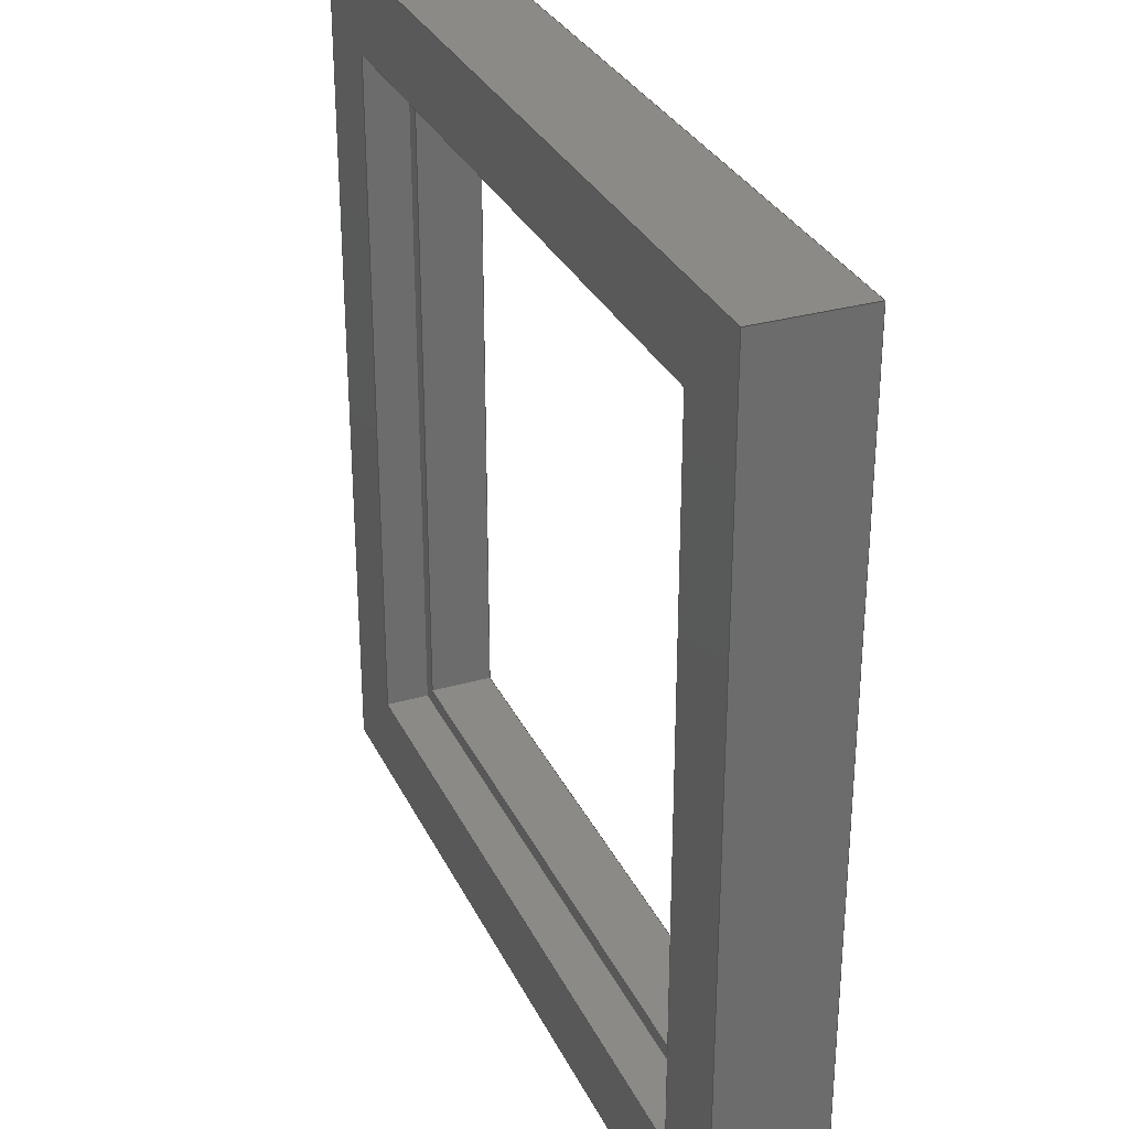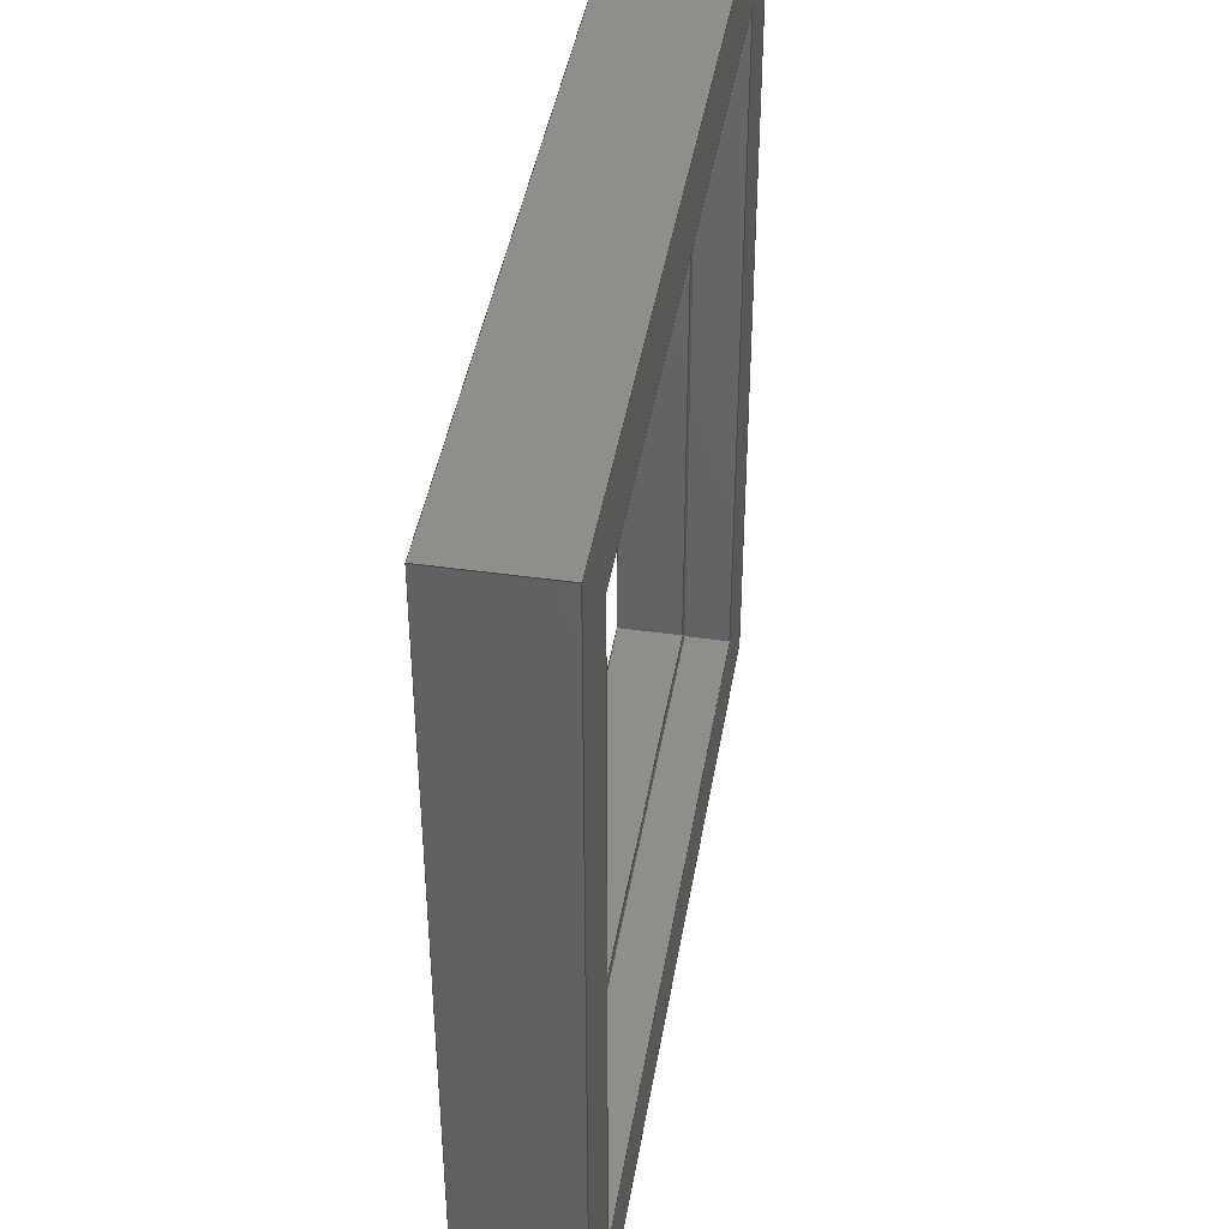
<metadata>
{"format":"step","ext":"step","renderer":"f3d","projection":"perspective","resolution":1024,"background":"white","views":[{"elev":31.0,"azim":-112.2,"up":"+Y"},{"elev":43.1,"azim":99.5,"up":"+Y"}]}
</metadata>
<code>
ISO-10303-21;
DATA;
#1 = APPLICATION_PROTOCOL_DEFINITION('international standard',
  'automotive_design',2000,#2);
#2 = APPLICATION_CONTEXT(
  'core data for automotive mechanical design processes');
#3 = SHAPE_DEFINITION_REPRESENTATION(#4,#10);
#4 = PRODUCT_DEFINITION_SHAPE('','',#5);
#5 = PRODUCT_DEFINITION('design','',#6,#9);
#6 = PRODUCT_DEFINITION_FORMATION('','',#7);
#7 = PRODUCT('Box001','Box001','',(#8));
#8 = PRODUCT_CONTEXT('',#2,'mechanical');
#9 = PRODUCT_DEFINITION_CONTEXT('part definition',#2,'design');
#10 = ADVANCED_BREP_SHAPE_REPRESENTATION('',(#11,#15),#443);
#11 = AXIS2_PLACEMENT_3D('',#12,#13,#14);
#12 = CARTESIAN_POINT('',(0,0,0));
#13 = DIRECTION('',(0,0,1));
#14 = DIRECTION('',(1,0,-0));
#15 = MANIFOLD_SOLID_BREP('',#16);
#16 = CLOSED_SHELL('',(#17,#91,#122,#146,#170,#187,#218,#242,#266,#283,
    #329,#360,#384,#408,#425));
#17 = ADVANCED_FACE('',(#18,#52),#86,.T.);
#18 = FACE_BOUND('',#19,.T.);
#19 = EDGE_LOOP('',(#20,#30,#38,#46));
#20 = ORIENTED_EDGE('',*,*,#21,.F.);
#21 = EDGE_CURVE('',#22,#24,#26,.T.);
#22 = VERTEX_POINT('',#23);
#23 = CARTESIAN_POINT('',(-9,-9,-1.998e-15));
#24 = VERTEX_POINT('',#25);
#25 = CARTESIAN_POINT('',(-9,9,2.22e-16));
#26 = LINE('',#27,#28);
#27 = CARTESIAN_POINT('',(-9,-9,-1.998e-15));
#28 = VECTOR('',#29,1);
#29 = DIRECTION('',(0,1,1.225e-16));
#30 = ORIENTED_EDGE('',*,*,#31,.T.);
#31 = EDGE_CURVE('',#22,#32,#34,.T.);
#32 = VERTEX_POINT('',#33);
#33 = CARTESIAN_POINT('',(9,-9,-1.998e-15));
#34 = LINE('',#35,#36);
#35 = CARTESIAN_POINT('',(-9,-9,-1.998e-15));
#36 = VECTOR('',#37,1);
#37 = DIRECTION('',(1,0,0));
#38 = ORIENTED_EDGE('',*,*,#39,.T.);
#39 = EDGE_CURVE('',#32,#40,#42,.T.);
#40 = VERTEX_POINT('',#41);
#41 = CARTESIAN_POINT('',(9,9,2.22e-16));
#42 = LINE('',#43,#44);
#43 = CARTESIAN_POINT('',(9,-9,-1.998e-15));
#44 = VECTOR('',#45,1);
#45 = DIRECTION('',(0,1,1.225e-16));
#46 = ORIENTED_EDGE('',*,*,#47,.F.);
#47 = EDGE_CURVE('',#24,#40,#48,.T.);
#48 = LINE('',#49,#50);
#49 = CARTESIAN_POINT('',(-9,9,2.22e-16));
#50 = VECTOR('',#51,1);
#51 = DIRECTION('',(1,0,0));
#52 = FACE_BOUND('',#53,.T.);
#53 = EDGE_LOOP('',(#54,#64,#72,#80));
#54 = ORIENTED_EDGE('',*,*,#55,.T.);
#55 = EDGE_CURVE('',#56,#58,#60,.T.);
#56 = VERTEX_POINT('',#57);
#57 = CARTESIAN_POINT('',(6.925,-6.925,-1.776e-15));
#58 = VERTEX_POINT('',#59);
#59 = CARTESIAN_POINT('',(-6.925,-6.925,-1.776e-15));
#60 = LINE('',#61,#62);
#61 = CARTESIAN_POINT('',(-7.963,-6.925,-1.776e-15));
#62 = VECTOR('',#63,1);
#63 = DIRECTION('',(-1,-0,0));
#64 = ORIENTED_EDGE('',*,*,#65,.T.);
#65 = EDGE_CURVE('',#58,#66,#68,.T.);
#66 = VERTEX_POINT('',#67);
#67 = CARTESIAN_POINT('',(-6.925,6.925,0));
#68 = LINE('',#69,#70);
#69 = CARTESIAN_POINT('',(-6.925,-7.963,-1.776e-15));
#70 = VECTOR('',#71,1);
#71 = DIRECTION('',(0,1,1.225e-16));
#72 = ORIENTED_EDGE('',*,*,#73,.F.);
#73 = EDGE_CURVE('',#74,#66,#76,.T.);
#74 = VERTEX_POINT('',#75);
#75 = CARTESIAN_POINT('',(6.925,6.925,0));
#76 = LINE('',#77,#78);
#77 = CARTESIAN_POINT('',(-7.963,6.925,0));
#78 = VECTOR('',#79,1);
#79 = DIRECTION('',(-1,-0,0));
#80 = ORIENTED_EDGE('',*,*,#81,.F.);
#81 = EDGE_CURVE('',#56,#74,#82,.T.);
#82 = LINE('',#83,#84);
#83 = CARTESIAN_POINT('',(6.925,-7.963,-1.776e-15));
#84 = VECTOR('',#85,1);
#85 = DIRECTION('',(0,1,1.225e-16));
#86 = PLANE('',#87);
#87 = AXIS2_PLACEMENT_3D('',#88,#89,#90);
#88 = CARTESIAN_POINT('',(-9,-9,-1.998e-15));
#89 = DIRECTION('',(0,-1.225e-16,1));
#90 = DIRECTION('',(1,0,0));
#91 = ADVANCED_FACE('',(#92),#117,.F.);
#92 = FACE_BOUND('',#93,.T.);
#93 = EDGE_LOOP('',(#94,#102,#110,#116));
#94 = ORIENTED_EDGE('',*,*,#95,.F.);
#95 = EDGE_CURVE('',#96,#24,#98,.T.);
#96 = VERTEX_POINT('',#97);
#97 = CARTESIAN_POINT('',(-9,9,-2.2));
#98 = LINE('',#99,#100);
#99 = CARTESIAN_POINT('',(-9,9,-4));
#100 = VECTOR('',#101,1);
#101 = DIRECTION('',(0,-1.225e-16,1));
#102 = ORIENTED_EDGE('',*,*,#103,.T.);
#103 = EDGE_CURVE('',#96,#104,#106,.T.);
#104 = VERTEX_POINT('',#105);
#105 = CARTESIAN_POINT('',(-9,-9,-2.2));
#106 = LINE('',#107,#108);
#107 = CARTESIAN_POINT('',(-9,-9,-2.2));
#108 = VECTOR('',#109,1);
#109 = DIRECTION('',(0,-1,-1.225e-16));
#110 = ORIENTED_EDGE('',*,*,#111,.T.);
#111 = EDGE_CURVE('',#104,#22,#112,.T.);
#112 = LINE('',#113,#114);
#113 = CARTESIAN_POINT('',(-9,-9,-4));
#114 = VECTOR('',#115,1);
#115 = DIRECTION('',(0,-1.225e-16,1));
#116 = ORIENTED_EDGE('',*,*,#21,.T.);
#117 = PLANE('',#118);
#118 = AXIS2_PLACEMENT_3D('',#119,#120,#121);
#119 = CARTESIAN_POINT('',(-9,-9,-4));
#120 = DIRECTION('',(1,0,0));
#121 = DIRECTION('',(0,-1.225e-16,1));
#122 = ADVANCED_FACE('',(#123),#141,.F.);
#123 = FACE_BOUND('',#124,.T.);
#124 = EDGE_LOOP('',(#125,#126,#134,#140));
#125 = ORIENTED_EDGE('',*,*,#111,.F.);
#126 = ORIENTED_EDGE('',*,*,#127,.T.);
#127 = EDGE_CURVE('',#104,#128,#130,.T.);
#128 = VERTEX_POINT('',#129);
#129 = CARTESIAN_POINT('',(9,-9,-2.2));
#130 = LINE('',#131,#132);
#131 = CARTESIAN_POINT('',(-9,-9,-2.2));
#132 = VECTOR('',#133,1);
#133 = DIRECTION('',(1,0,0));
#134 = ORIENTED_EDGE('',*,*,#135,.T.);
#135 = EDGE_CURVE('',#128,#32,#136,.T.);
#136 = LINE('',#137,#138);
#137 = CARTESIAN_POINT('',(9,-9,-4));
#138 = VECTOR('',#139,1);
#139 = DIRECTION('',(0,-1.225e-16,1));
#140 = ORIENTED_EDGE('',*,*,#31,.F.);
#141 = PLANE('',#142);
#142 = AXIS2_PLACEMENT_3D('',#143,#144,#145);
#143 = CARTESIAN_POINT('',(-9,-9,-4));
#144 = DIRECTION('',(0,1,1.225e-16));
#145 = DIRECTION('',(0,-1.225e-16,1));
#146 = ADVANCED_FACE('',(#147),#165,.T.);
#147 = FACE_BOUND('',#148,.T.);
#148 = EDGE_LOOP('',(#149,#150,#158,#164));
#149 = ORIENTED_EDGE('',*,*,#135,.F.);
#150 = ORIENTED_EDGE('',*,*,#151,.F.);
#151 = EDGE_CURVE('',#152,#128,#154,.T.);
#152 = VERTEX_POINT('',#153);
#153 = CARTESIAN_POINT('',(9,9,-2.2));
#154 = LINE('',#155,#156);
#155 = CARTESIAN_POINT('',(9,-9,-2.2));
#156 = VECTOR('',#157,1);
#157 = DIRECTION('',(0,-1,-1.225e-16));
#158 = ORIENTED_EDGE('',*,*,#159,.T.);
#159 = EDGE_CURVE('',#152,#40,#160,.T.);
#160 = LINE('',#161,#162);
#161 = CARTESIAN_POINT('',(9,9,-4));
#162 = VECTOR('',#163,1);
#163 = DIRECTION('',(0,-1.225e-16,1));
#164 = ORIENTED_EDGE('',*,*,#39,.F.);
#165 = PLANE('',#166);
#166 = AXIS2_PLACEMENT_3D('',#167,#168,#169);
#167 = CARTESIAN_POINT('',(9,-9,-4));
#168 = DIRECTION('',(1,0,0));
#169 = DIRECTION('',(0,-1.225e-16,1));
#170 = ADVANCED_FACE('',(#171),#182,.T.);
#171 = FACE_BOUND('',#172,.T.);
#172 = EDGE_LOOP('',(#173,#174,#180,#181));
#173 = ORIENTED_EDGE('',*,*,#159,.F.);
#174 = ORIENTED_EDGE('',*,*,#175,.F.);
#175 = EDGE_CURVE('',#96,#152,#176,.T.);
#176 = LINE('',#177,#178);
#177 = CARTESIAN_POINT('',(-9,9,-2.2));
#178 = VECTOR('',#179,1);
#179 = DIRECTION('',(1,0,0));
#180 = ORIENTED_EDGE('',*,*,#95,.T.);
#181 = ORIENTED_EDGE('',*,*,#47,.T.);
#182 = PLANE('',#183);
#183 = AXIS2_PLACEMENT_3D('',#184,#185,#186);
#184 = CARTESIAN_POINT('',(-9,9,-4));
#185 = DIRECTION('',(0,1,1.225e-16));
#186 = DIRECTION('',(0,-1.225e-16,1));
#187 = ADVANCED_FACE('',(#188),#213,.T.);
#188 = FACE_BOUND('',#189,.T.);
#189 = EDGE_LOOP('',(#190,#198,#206,#212));
#190 = ORIENTED_EDGE('',*,*,#191,.F.);
#191 = EDGE_CURVE('',#192,#56,#194,.T.);
#192 = VERTEX_POINT('',#193);
#193 = CARTESIAN_POINT('',(6.925,-6.925,-1.3));
#194 = LINE('',#195,#196);
#195 = CARTESIAN_POINT('',(6.925,-6.925,-5));
#196 = VECTOR('',#197,1);
#197 = DIRECTION('',(0,-1.225e-16,1));
#198 = ORIENTED_EDGE('',*,*,#199,.T.);
#199 = EDGE_CURVE('',#192,#200,#202,.T.);
#200 = VERTEX_POINT('',#201);
#201 = CARTESIAN_POINT('',(-6.925,-6.925,-1.3));
#202 = LINE('',#203,#204);
#203 = CARTESIAN_POINT('',(-7.05,-6.925,-1.3));
#204 = VECTOR('',#205,1);
#205 = DIRECTION('',(-1,-0,0));
#206 = ORIENTED_EDGE('',*,*,#207,.T.);
#207 = EDGE_CURVE('',#200,#58,#208,.T.);
#208 = LINE('',#209,#210);
#209 = CARTESIAN_POINT('',(-6.925,-6.925,-5));
#210 = VECTOR('',#211,1);
#211 = DIRECTION('',(0,-1.225e-16,1));
#212 = ORIENTED_EDGE('',*,*,#55,.F.);
#213 = PLANE('',#214);
#214 = AXIS2_PLACEMENT_3D('',#215,#216,#217);
#215 = CARTESIAN_POINT('',(-6.925,-6.925,-5));
#216 = DIRECTION('',(0,1,1.225e-16));
#217 = DIRECTION('',(0,-1.225e-16,1));
#218 = ADVANCED_FACE('',(#219),#237,.T.);
#219 = FACE_BOUND('',#220,.T.);
#220 = EDGE_LOOP('',(#221,#222,#230,#236));
#221 = ORIENTED_EDGE('',*,*,#207,.F.);
#222 = ORIENTED_EDGE('',*,*,#223,.T.);
#223 = EDGE_CURVE('',#200,#224,#226,.T.);
#224 = VERTEX_POINT('',#225);
#225 = CARTESIAN_POINT('',(-6.925,6.925,-1.3));
#226 = LINE('',#227,#228);
#227 = CARTESIAN_POINT('',(-6.925,-6.875,-1.3));
#228 = VECTOR('',#229,1);
#229 = DIRECTION('',(0,1,1.225e-16));
#230 = ORIENTED_EDGE('',*,*,#231,.T.);
#231 = EDGE_CURVE('',#224,#66,#232,.T.);
#232 = LINE('',#233,#234);
#233 = CARTESIAN_POINT('',(-6.925,6.925,-5));
#234 = VECTOR('',#235,1);
#235 = DIRECTION('',(0,-1.225e-16,1));
#236 = ORIENTED_EDGE('',*,*,#65,.F.);
#237 = PLANE('',#238);
#238 = AXIS2_PLACEMENT_3D('',#239,#240,#241);
#239 = CARTESIAN_POINT('',(-6.925,-6.925,-5));
#240 = DIRECTION('',(1,0,0));
#241 = DIRECTION('',(0,-1.225e-16,1));
#242 = ADVANCED_FACE('',(#243),#261,.F.);
#243 = FACE_BOUND('',#244,.F.);
#244 = EDGE_LOOP('',(#245,#253,#259,#260));
#245 = ORIENTED_EDGE('',*,*,#246,.F.);
#246 = EDGE_CURVE('',#247,#74,#249,.T.);
#247 = VERTEX_POINT('',#248);
#248 = CARTESIAN_POINT('',(6.925,6.925,-1.3));
#249 = LINE('',#250,#251);
#250 = CARTESIAN_POINT('',(6.925,6.925,-5));
#251 = VECTOR('',#252,1);
#252 = DIRECTION('',(0,-1.225e-16,1));
#253 = ORIENTED_EDGE('',*,*,#254,.T.);
#254 = EDGE_CURVE('',#247,#224,#255,.T.);
#255 = LINE('',#256,#257);
#256 = CARTESIAN_POINT('',(-7.05,6.925,-1.3));
#257 = VECTOR('',#258,1);
#258 = DIRECTION('',(-1,-0,0));
#259 = ORIENTED_EDGE('',*,*,#231,.T.);
#260 = ORIENTED_EDGE('',*,*,#73,.F.);
#261 = PLANE('',#262);
#262 = AXIS2_PLACEMENT_3D('',#263,#264,#265);
#263 = CARTESIAN_POINT('',(-6.925,6.925,-5));
#264 = DIRECTION('',(0,1,1.225e-16));
#265 = DIRECTION('',(0,-1.225e-16,1));
#266 = ADVANCED_FACE('',(#267),#278,.F.);
#267 = FACE_BOUND('',#268,.F.);
#268 = EDGE_LOOP('',(#269,#270,#276,#277));
#269 = ORIENTED_EDGE('',*,*,#191,.F.);
#270 = ORIENTED_EDGE('',*,*,#271,.T.);
#271 = EDGE_CURVE('',#192,#247,#272,.T.);
#272 = LINE('',#273,#274);
#273 = CARTESIAN_POINT('',(6.925,-6.875,-1.3));
#274 = VECTOR('',#275,1);
#275 = DIRECTION('',(0,1,1.225e-16));
#276 = ORIENTED_EDGE('',*,*,#246,.T.);
#277 = ORIENTED_EDGE('',*,*,#81,.F.);
#278 = PLANE('',#279);
#279 = AXIS2_PLACEMENT_3D('',#280,#281,#282);
#280 = CARTESIAN_POINT('',(6.925,-6.925,-5));
#281 = DIRECTION('',(1,0,0));
#282 = DIRECTION('',(0,-1.225e-16,1));
#283 = ADVANCED_FACE('',(#284,#290),#324,.F.);
#284 = FACE_BOUND('',#285,.F.);
#285 = EDGE_LOOP('',(#286,#287,#288,#289));
#286 = ORIENTED_EDGE('',*,*,#151,.F.);
#287 = ORIENTED_EDGE('',*,*,#175,.F.);
#288 = ORIENTED_EDGE('',*,*,#103,.T.);
#289 = ORIENTED_EDGE('',*,*,#127,.T.);
#290 = FACE_BOUND('',#291,.F.);
#291 = EDGE_LOOP('',(#292,#302,#310,#318));
#292 = ORIENTED_EDGE('',*,*,#293,.F.);
#293 = EDGE_CURVE('',#294,#296,#298,.T.);
#294 = VERTEX_POINT('',#295);
#295 = CARTESIAN_POINT('',(-7.25,-7.25,-2.2));
#296 = VERTEX_POINT('',#297);
#297 = CARTESIAN_POINT('',(7.25,-7.25,-2.2));
#298 = LINE('',#299,#300);
#299 = CARTESIAN_POINT('',(-3.625,-7.25,-2.2));
#300 = VECTOR('',#301,1);
#301 = DIRECTION('',(1,0,0));
#302 = ORIENTED_EDGE('',*,*,#303,.T.);
#303 = EDGE_CURVE('',#294,#304,#306,.T.);
#304 = VERTEX_POINT('',#305);
#305 = CARTESIAN_POINT('',(-7.25,7.25,-2.2));
#306 = LINE('',#307,#308);
#307 = CARTESIAN_POINT('',(-7.25,3.625,-2.2));
#308 = VECTOR('',#309,1);
#309 = DIRECTION('',(0,1,1.225e-16));
#310 = ORIENTED_EDGE('',*,*,#311,.T.);
#311 = EDGE_CURVE('',#304,#312,#314,.T.);
#312 = VERTEX_POINT('',#313);
#313 = CARTESIAN_POINT('',(7.25,7.25,-2.2));
#314 = LINE('',#315,#316);
#315 = CARTESIAN_POINT('',(-3.625,7.25,-2.2));
#316 = VECTOR('',#317,1);
#317 = DIRECTION('',(1,0,0));
#318 = ORIENTED_EDGE('',*,*,#319,.F.);
#319 = EDGE_CURVE('',#296,#312,#320,.T.);
#320 = LINE('',#321,#322);
#321 = CARTESIAN_POINT('',(7.25,3.625,-2.2));
#322 = VECTOR('',#323,1);
#323 = DIRECTION('',(0,1,1.225e-16));
#324 = PLANE('',#325);
#325 = AXIS2_PLACEMENT_3D('',#326,#327,#328);
#326 = CARTESIAN_POINT('',(0,0,-2.2));
#327 = DIRECTION('',(0,-1.225e-16,1));
#328 = DIRECTION('',(1,0,0));
#329 = ADVANCED_FACE('',(#330),#355,.F.);
#330 = FACE_BOUND('',#331,.F.);
#331 = EDGE_LOOP('',(#332,#340,#348,#354));
#332 = ORIENTED_EDGE('',*,*,#333,.F.);
#333 = EDGE_CURVE('',#334,#296,#336,.T.);
#334 = VERTEX_POINT('',#335);
#335 = CARTESIAN_POINT('',(7.25,-7.25,-1.3));
#336 = LINE('',#337,#338);
#337 = CARTESIAN_POINT('',(7.25,-7.25,-1.3));
#338 = VECTOR('',#339,1);
#339 = DIRECTION('',(0,0,-1));
#340 = ORIENTED_EDGE('',*,*,#341,.F.);
#341 = EDGE_CURVE('',#342,#334,#344,.T.);
#342 = VERTEX_POINT('',#343);
#343 = CARTESIAN_POINT('',(-7.25,-7.25,-1.3));
#344 = LINE('',#345,#346);
#345 = CARTESIAN_POINT('',(-7.25,-7.25,-1.3));
#346 = VECTOR('',#347,1);
#347 = DIRECTION('',(1,0,0));
#348 = ORIENTED_EDGE('',*,*,#349,.T.);
#349 = EDGE_CURVE('',#342,#294,#350,.T.);
#350 = LINE('',#351,#352);
#351 = CARTESIAN_POINT('',(-7.25,-7.25,-1.3));
#352 = VECTOR('',#353,1);
#353 = DIRECTION('',(0,0,-1));
#354 = ORIENTED_EDGE('',*,*,#293,.T.);
#355 = PLANE('',#356);
#356 = AXIS2_PLACEMENT_3D('',#357,#358,#359);
#357 = CARTESIAN_POINT('',(-7.25,-7.25,-1.3));
#358 = DIRECTION('',(0,-1,0));
#359 = DIRECTION('',(0,0,-1));
#360 = ADVANCED_FACE('',(#361),#379,.F.);
#361 = FACE_BOUND('',#362,.F.);
#362 = EDGE_LOOP('',(#363,#371,#377,#378));
#363 = ORIENTED_EDGE('',*,*,#364,.F.);
#364 = EDGE_CURVE('',#365,#312,#367,.T.);
#365 = VERTEX_POINT('',#366);
#366 = CARTESIAN_POINT('',(7.25,7.25,-1.3));
#367 = LINE('',#368,#369);
#368 = CARTESIAN_POINT('',(7.25,7.25,-1.3));
#369 = VECTOR('',#370,1);
#370 = DIRECTION('',(0,0,-1));
#371 = ORIENTED_EDGE('',*,*,#372,.T.);
#372 = EDGE_CURVE('',#365,#334,#373,.T.);
#373 = LINE('',#374,#375);
#374 = CARTESIAN_POINT('',(7.25,7.25,-1.3));
#375 = VECTOR('',#376,1);
#376 = DIRECTION('',(0,-1,0));
#377 = ORIENTED_EDGE('',*,*,#333,.T.);
#378 = ORIENTED_EDGE('',*,*,#319,.T.);
#379 = PLANE('',#380);
#380 = AXIS2_PLACEMENT_3D('',#381,#382,#383);
#381 = CARTESIAN_POINT('',(7.25,7.25,-1.3));
#382 = DIRECTION('',(1,0,0));
#383 = DIRECTION('',(0,0,-1));
#384 = ADVANCED_FACE('',(#385),#403,.T.);
#385 = FACE_BOUND('',#386,.T.);
#386 = EDGE_LOOP('',(#387,#388,#396,#402));
#387 = ORIENTED_EDGE('',*,*,#364,.F.);
#388 = ORIENTED_EDGE('',*,*,#389,.F.);
#389 = EDGE_CURVE('',#390,#365,#392,.T.);
#390 = VERTEX_POINT('',#391);
#391 = CARTESIAN_POINT('',(-7.25,7.25,-1.3));
#392 = LINE('',#393,#394);
#393 = CARTESIAN_POINT('',(-7.25,7.25,-1.3));
#394 = VECTOR('',#395,1);
#395 = DIRECTION('',(1,0,0));
#396 = ORIENTED_EDGE('',*,*,#397,.T.);
#397 = EDGE_CURVE('',#390,#304,#398,.T.);
#398 = LINE('',#399,#400);
#399 = CARTESIAN_POINT('',(-7.25,7.25,-1.3));
#400 = VECTOR('',#401,1);
#401 = DIRECTION('',(0,0,-1));
#402 = ORIENTED_EDGE('',*,*,#311,.T.);
#403 = PLANE('',#404);
#404 = AXIS2_PLACEMENT_3D('',#405,#406,#407);
#405 = CARTESIAN_POINT('',(-7.25,7.25,-1.3));
#406 = DIRECTION('',(0,-1,0));
#407 = DIRECTION('',(0,0,-1));
#408 = ADVANCED_FACE('',(#409),#420,.T.);
#409 = FACE_BOUND('',#410,.T.);
#410 = EDGE_LOOP('',(#411,#412,#418,#419));
#411 = ORIENTED_EDGE('',*,*,#397,.F.);
#412 = ORIENTED_EDGE('',*,*,#413,.T.);
#413 = EDGE_CURVE('',#390,#342,#414,.T.);
#414 = LINE('',#415,#416);
#415 = CARTESIAN_POINT('',(-7.25,7.25,-1.3));
#416 = VECTOR('',#417,1);
#417 = DIRECTION('',(0,-1,0));
#418 = ORIENTED_EDGE('',*,*,#349,.T.);
#419 = ORIENTED_EDGE('',*,*,#303,.T.);
#420 = PLANE('',#421);
#421 = AXIS2_PLACEMENT_3D('',#422,#423,#424);
#422 = CARTESIAN_POINT('',(-7.25,7.25,-1.3));
#423 = DIRECTION('',(1,0,0));
#424 = DIRECTION('',(0,0,-1));
#425 = ADVANCED_FACE('',(#426,#432),#438,.T.);
#426 = FACE_BOUND('',#427,.T.);
#427 = EDGE_LOOP('',(#428,#429,#430,#431));
#428 = ORIENTED_EDGE('',*,*,#413,.F.);
#429 = ORIENTED_EDGE('',*,*,#389,.T.);
#430 = ORIENTED_EDGE('',*,*,#372,.T.);
#431 = ORIENTED_EDGE('',*,*,#341,.F.);
#432 = FACE_BOUND('',#433,.T.);
#433 = EDGE_LOOP('',(#434,#435,#436,#437));
#434 = ORIENTED_EDGE('',*,*,#199,.F.);
#435 = ORIENTED_EDGE('',*,*,#271,.T.);
#436 = ORIENTED_EDGE('',*,*,#254,.T.);
#437 = ORIENTED_EDGE('',*,*,#223,.F.);
#438 = PLANE('',#439);
#439 = AXIS2_PLACEMENT_3D('',#440,#441,#442);
#440 = CARTESIAN_POINT('',(-7.25,7.25,-1.3));
#441 = DIRECTION('',(0,0,-1));
#442 = DIRECTION('',(1,0,0));
#443 = ( GEOMETRIC_REPRESENTATION_CONTEXT(3) 
GLOBAL_UNCERTAINTY_ASSIGNED_CONTEXT((#447)) GLOBAL_UNIT_ASSIGNED_CONTEXT
((#444,#445,#446)) REPRESENTATION_CONTEXT('Context #1',
  '3D Context with UNIT and UNCERTAINTY') );
#444 = ( LENGTH_UNIT() NAMED_UNIT(*) SI_UNIT(.MILLI.,.METRE.) );
#445 = ( NAMED_UNIT(*) PLANE_ANGLE_UNIT() SI_UNIT($,.RADIAN.) );
#446 = ( NAMED_UNIT(*) SI_UNIT($,.STERADIAN.) SOLID_ANGLE_UNIT() );
#447 = UNCERTAINTY_MEASURE_WITH_UNIT(LENGTH_MEASURE(1e-07),#444,
  'distance_accuracy_value','confusion accuracy');
#448 = PRODUCT_RELATED_PRODUCT_CATEGORY('part',$,(#7));
#449 = MECHANICAL_DESIGN_GEOMETRIC_PRESENTATION_REPRESENTATION('',(#450)
  ,#443);
#450 = STYLED_ITEM('color',(#451),#15);
#451 = PRESENTATION_STYLE_ASSIGNMENT((#452,#458));
#452 = SURFACE_STYLE_USAGE(.BOTH.,#453);
#453 = SURFACE_SIDE_STYLE('',(#454));
#454 = SURFACE_STYLE_FILL_AREA(#455);
#455 = FILL_AREA_STYLE('',(#456));
#456 = FILL_AREA_STYLE_COLOUR('',#457);
#457 = COLOUR_RGB('',0.2,0.2,0.2);
#458 = CURVE_STYLE('',#459,POSITIVE_LENGTH_MEASURE(0.1),#460);
#459 = DRAUGHTING_PRE_DEFINED_CURVE_FONT('continuous');
#460 = COLOUR_RGB('',0.09804,0.09804,
  0.09804);
ENDSEC;
END-ISO-10303-21;

</code>
